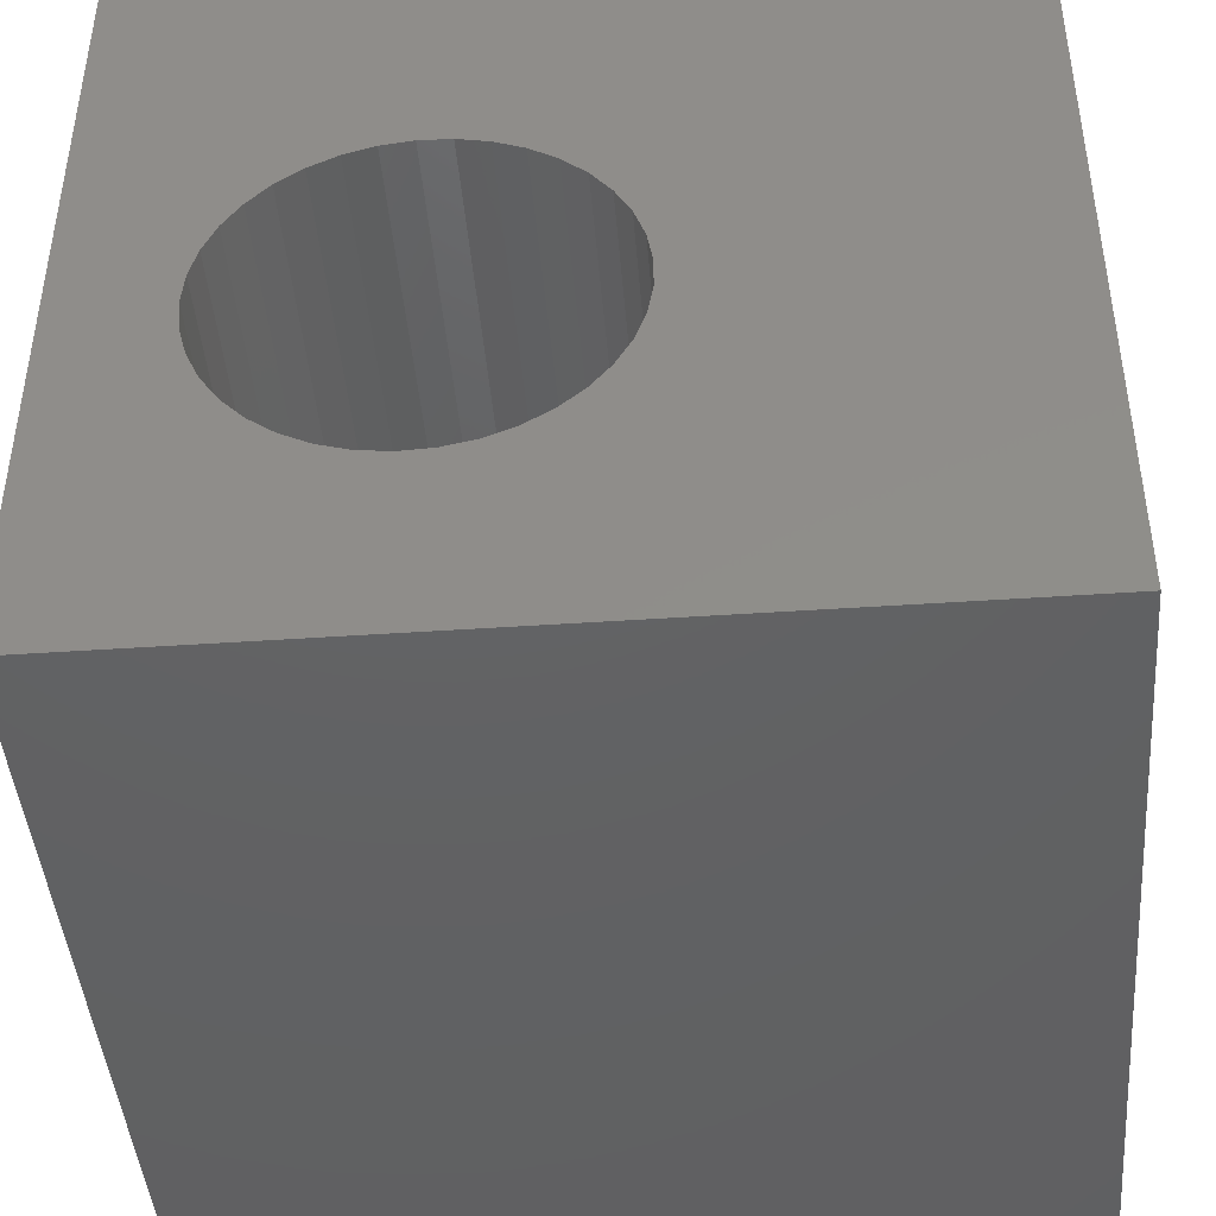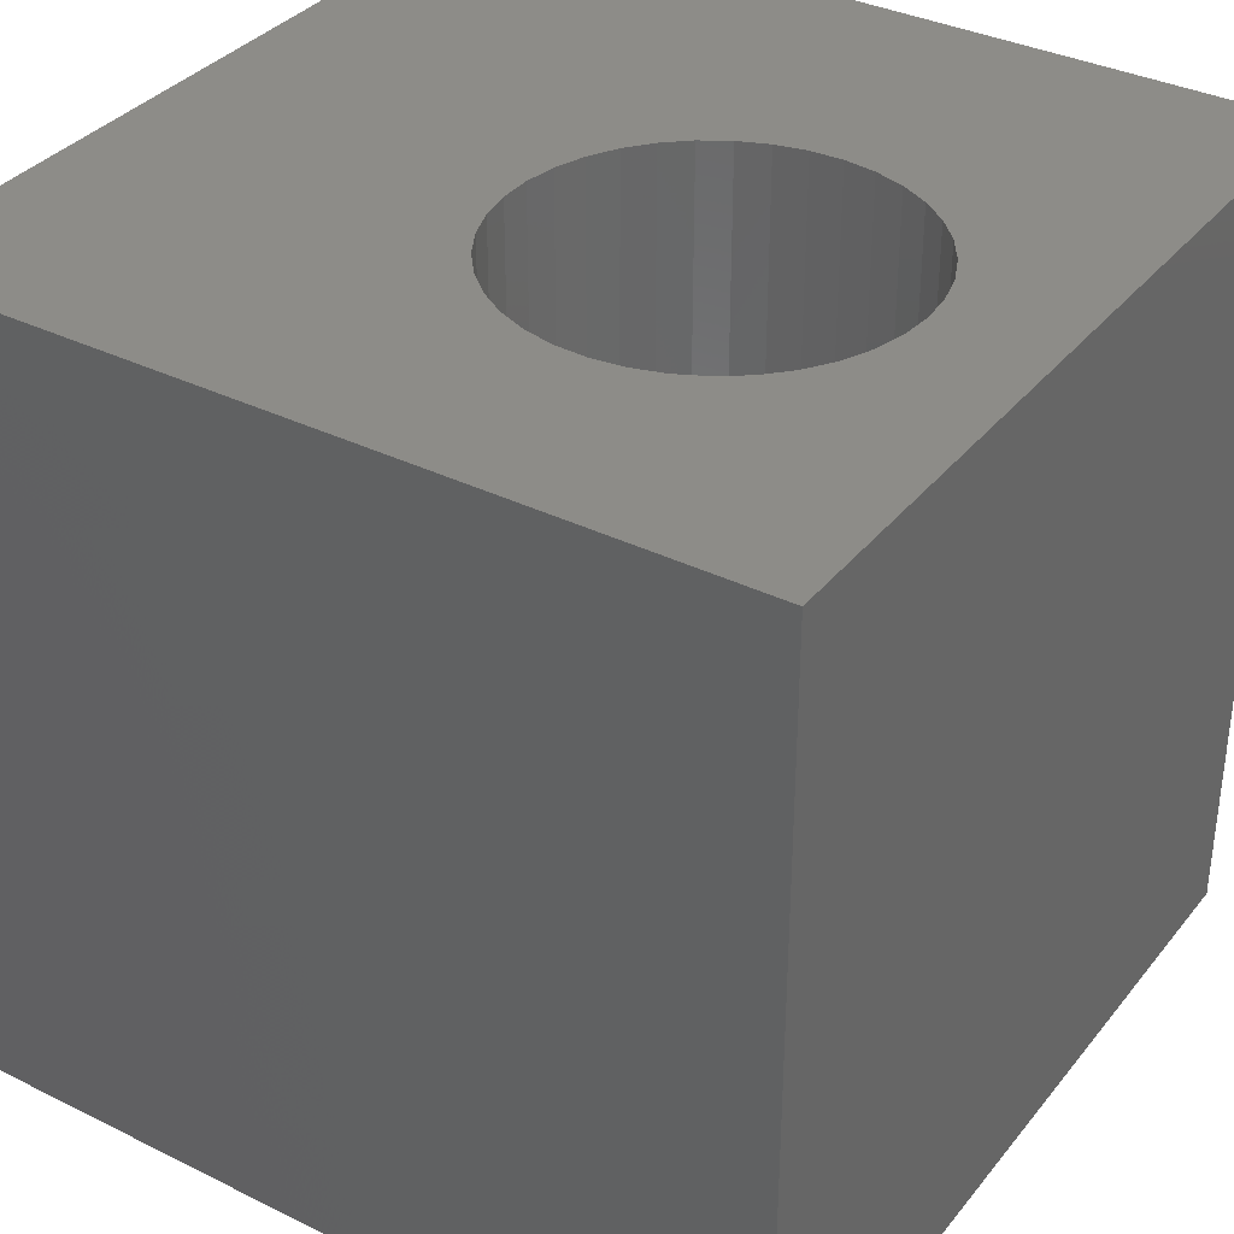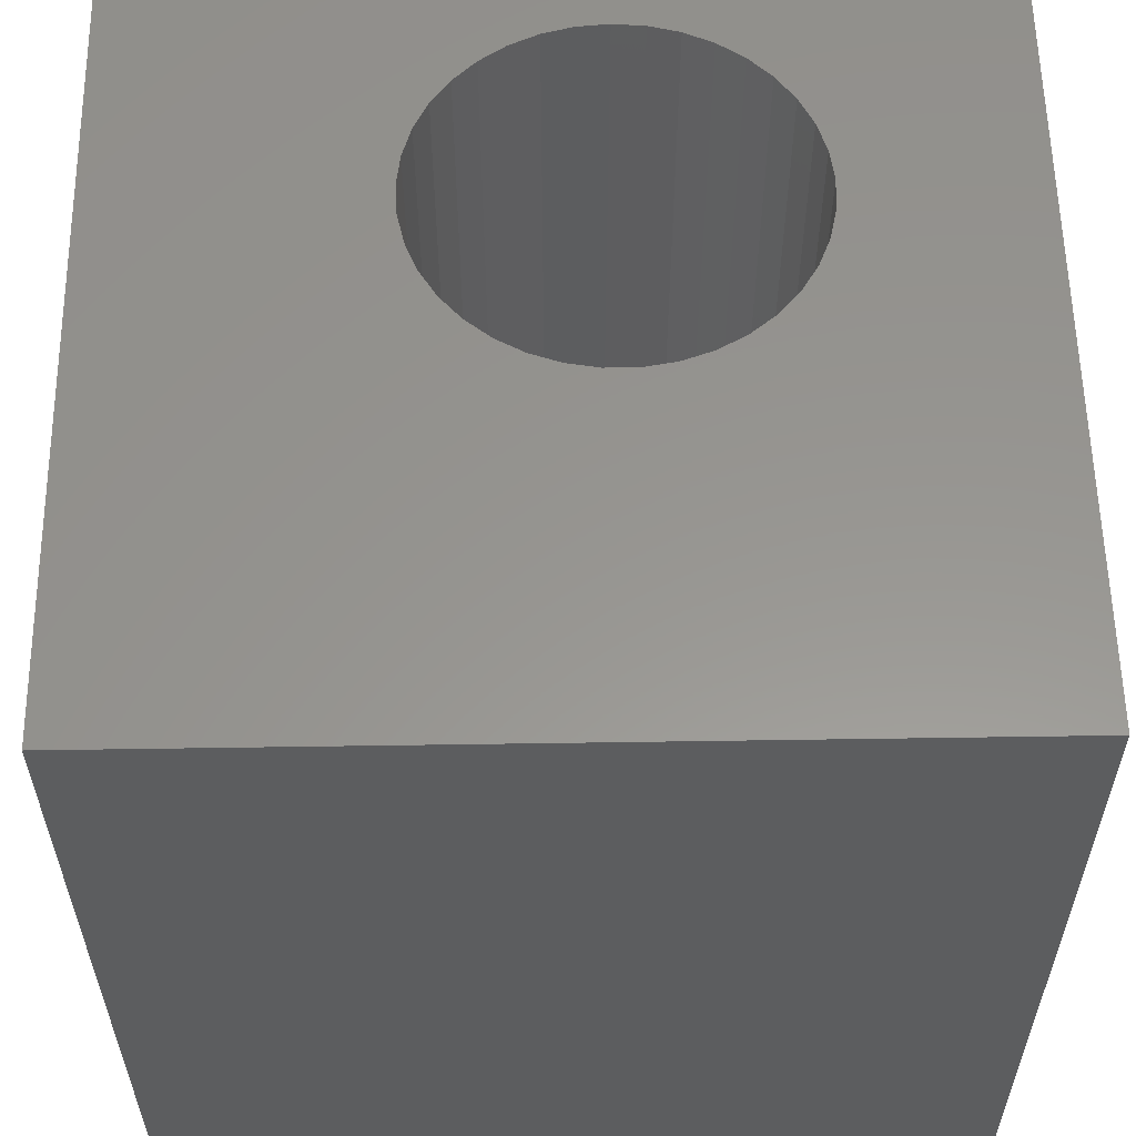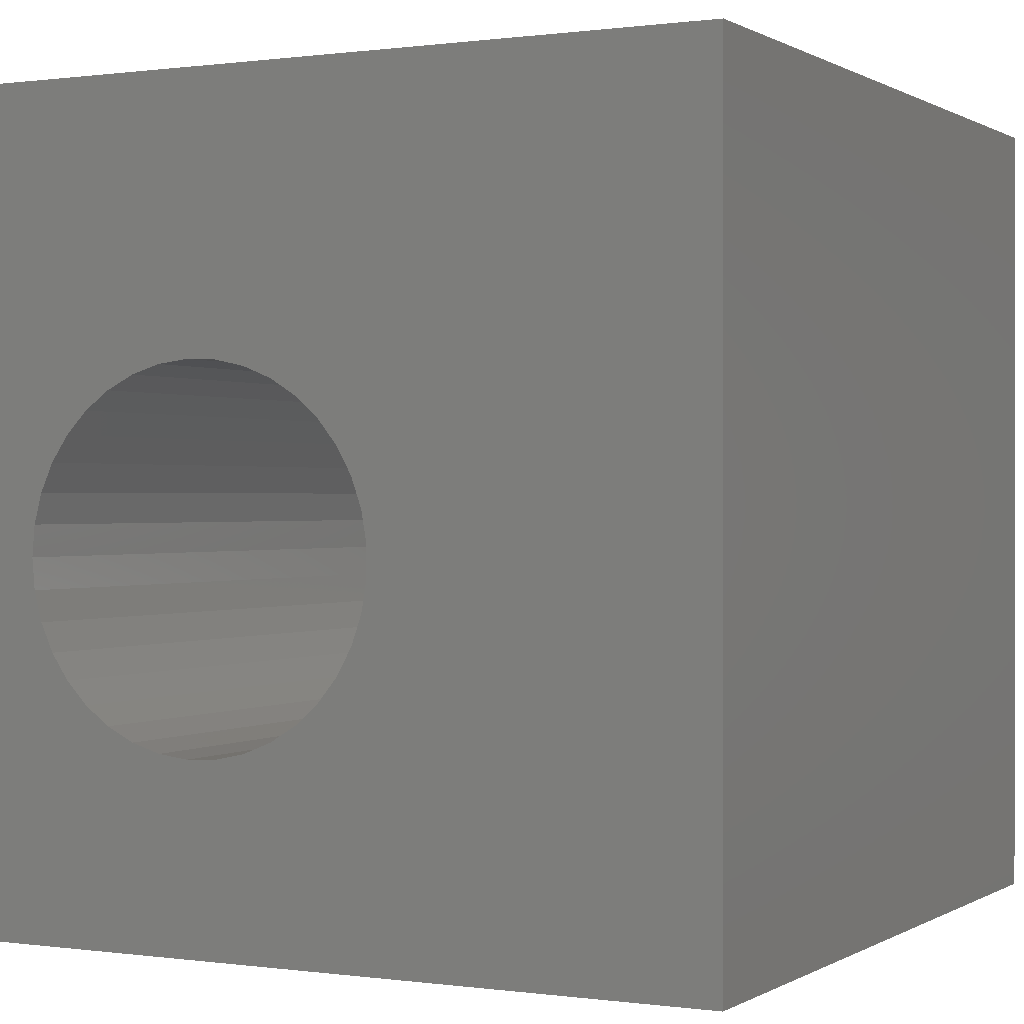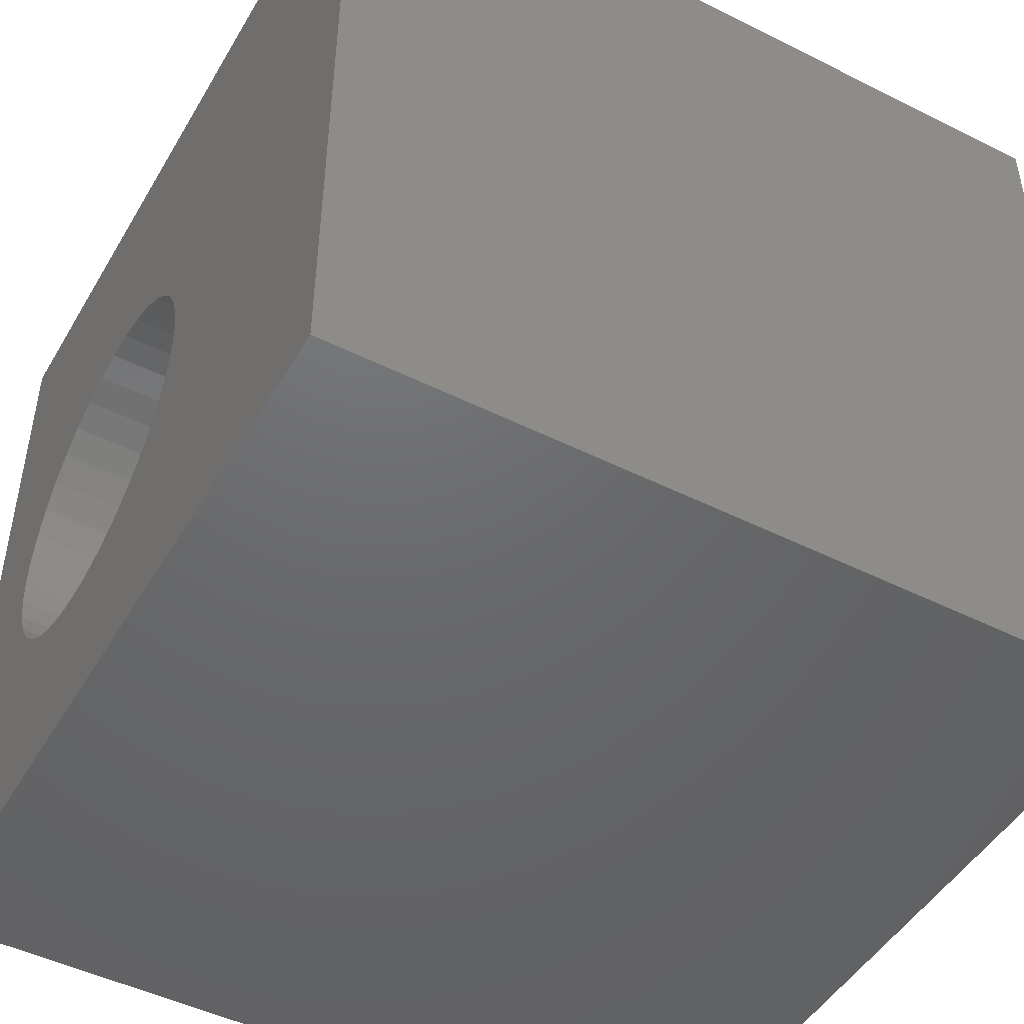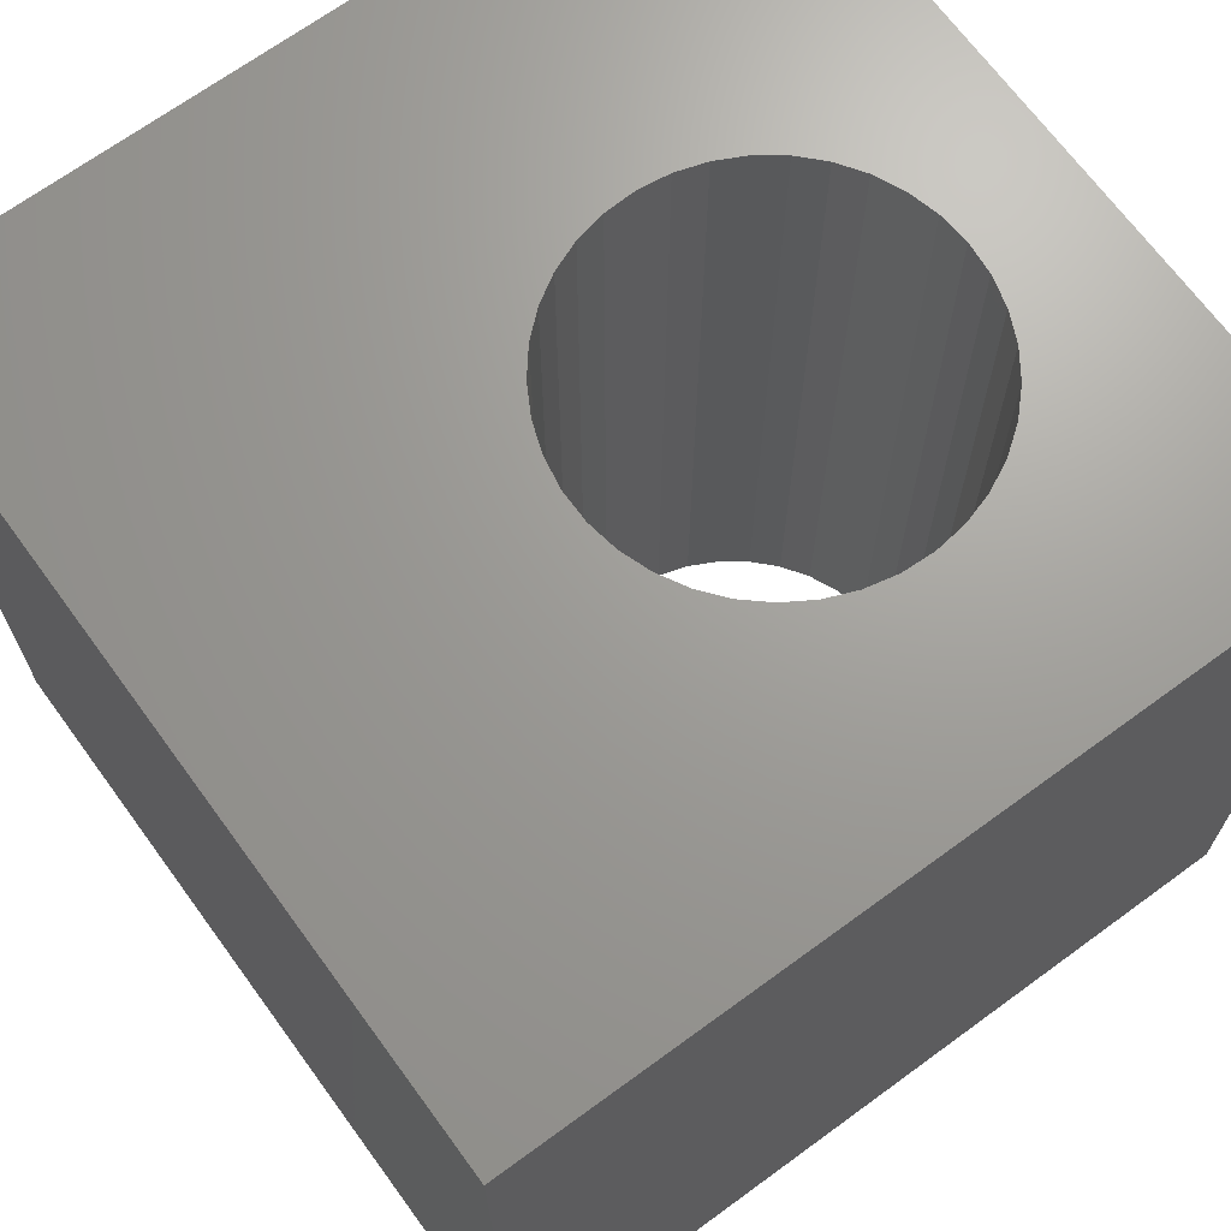
<metadata>
{"format":"stl","ext":"stl","renderer":"f3d","projection":"perspective","resolution":1024,"background":"white","views":[{"elev":-44.0,"azim":-175.4,"up":"+Y"},{"elev":35.3,"azim":33.2,"up":"+Z"},{"elev":57.9,"azim":-90.9,"up":"+Z"},{"elev":0.3,"azim":-152.5,"up":"+Y"},{"elev":-47.8,"azim":-119.3,"up":"+Y"},{"elev":68.7,"azim":-36.2,"up":"+Z"}]}
</metadata>
<code>
# stl→obj: 82 verts, 164 faces
v 0 10 10
v 0 10 0
v 0 0 10
v 0 0 0
v 4.547 5.747 10
v 4.361 5.415 10
v 4.234 5.055 10
v 8.528 5.238 10
v 8.624 4.869 10
v 10 10 10
v 8.656 4.489 10
v 10 0 10
v 8.624 4.109 10
v 5.751 2.34 10
v 5.397 2.482 10
v 5.072 2.682 10
v 8.528 3.74 10
v 8.371 3.393 10
v 8.157 3.077 10
v 6.882 6.686 10
v 7.247 6.574 10
v 7.587 6.403 10
v 7.894 6.176 10
v 4.786 2.934 10
v 4.547 3.23 10
v 4.361 3.563 10
v 5.397 6.496 10
v 5.751 6.638 10
v 6.123 6.718 10
v 6.504 6.734 10
v 4.234 3.923 10
v 4.17 4.298 10
v 4.17 4.679 10
v 4.786 6.044 10
v 5.072 6.296 10
v 8.157 5.901 10
v 8.371 5.585 10
v 7.894 2.802 10
v 7.587 2.575 10
v 7.247 2.404 10
v 6.882 2.292 10
v 6.504 2.244 10
v 6.123 2.26 10
v 10 10 0
v 10 0 0
v 5.072 2.682 0
v 5.397 2.482 0
v 4.234 3.923 0
v 4.361 3.563 0
v 8.157 3.077 0
v 8.371 3.393 0
v 8.528 3.74 0
v 4.361 5.415 0
v 4.234 5.055 0
v 4.17 4.679 0
v 4.17 4.298 0
v 4.547 3.23 0
v 4.786 2.934 0
v 6.882 2.292 0
v 7.247 2.404 0
v 8.624 4.109 0
v 8.656 4.489 0
v 5.751 2.34 0
v 6.123 2.26 0
v 6.504 2.244 0
v 7.587 2.575 0
v 7.894 2.802 0
v 8.624 4.869 0
v 8.528 5.238 0
v 8.371 5.585 0
v 7.587 6.403 0
v 7.247 6.574 0
v 8.157 5.901 0
v 7.894 6.176 0
v 6.123 6.718 0
v 6.504 6.734 0
v 6.882 6.686 0
v 5.751 6.638 0
v 5.397 6.496 0
v 5.072 6.296 0
v 4.786 6.044 0
v 4.547 5.747 0
f 1 2 3
f 3 2 4
f 5 1 6
f 6 1 7
f 8 9 10
f 10 9 11
f 10 11 12
f 12 11 13
f 14 15 3
f 3 15 16
f 13 17 12
f 12 17 18
f 12 18 19
f 20 21 10
f 10 21 22
f 10 22 23
f 16 24 3
f 3 24 25
f 3 25 26
f 27 28 1
f 1 28 29
f 1 29 10
f 10 29 30
f 10 30 20
f 26 31 3
f 3 31 32
f 3 32 1
f 1 32 33
f 1 33 7
f 5 34 1
f 1 34 35
f 1 35 27
f 23 36 10
f 10 36 37
f 10 37 8
f 19 38 12
f 12 38 39
f 12 39 40
f 40 41 12
f 12 41 42
f 12 42 3
f 3 42 43
f 3 43 14
f 44 10 45
f 45 10 12
f 46 47 4
f 4 48 49
f 50 51 45
f 45 51 52
f 53 54 2
f 2 54 55
f 2 55 4
f 4 55 56
f 4 56 48
f 49 57 4
f 4 57 58
f 4 58 46
f 45 59 60
f 52 61 45
f 45 61 62
f 45 62 44
f 47 63 4
f 4 63 64
f 4 64 45
f 45 64 65
f 45 65 59
f 60 66 45
f 45 66 67
f 45 67 50
f 62 68 44
f 44 68 69
f 44 69 70
f 44 71 72
f 70 73 44
f 44 73 74
f 44 74 71
f 75 2 76
f 76 2 44
f 76 44 77
f 77 44 72
f 75 78 2
f 2 78 79
f 2 79 80
f 80 81 2
f 2 81 82
f 2 82 53
f 10 44 1
f 1 44 2
f 45 12 4
f 4 12 3
f 61 11 62
f 62 11 9
f 62 9 68
f 68 9 8
f 68 8 69
f 69 8 37
f 69 37 70
f 70 37 36
f 70 36 73
f 73 36 23
f 73 23 74
f 74 23 22
f 74 22 71
f 71 22 21
f 71 21 72
f 72 21 20
f 72 20 77
f 77 20 30
f 77 30 76
f 76 30 29
f 76 29 75
f 75 29 28
f 75 28 78
f 78 28 27
f 78 27 79
f 79 27 35
f 79 35 80
f 80 35 34
f 80 34 81
f 81 34 5
f 81 5 82
f 82 5 6
f 82 6 53
f 53 6 7
f 53 7 54
f 54 7 33
f 54 33 55
f 55 33 32
f 55 32 56
f 56 32 31
f 56 31 48
f 48 31 26
f 48 26 49
f 49 26 25
f 49 25 57
f 57 25 24
f 57 24 58
f 58 24 16
f 58 16 46
f 46 16 15
f 46 15 47
f 47 15 14
f 47 14 63
f 63 14 43
f 63 43 64
f 64 43 42
f 64 42 65
f 65 42 41
f 65 41 59
f 59 41 40
f 59 40 60
f 60 40 39
f 60 39 66
f 66 39 38
f 66 38 67
f 67 38 19
f 67 19 50
f 50 19 18
f 50 18 51
f 51 18 17
f 51 17 52
f 52 17 13
f 52 13 61
f 61 13 11

</code>
